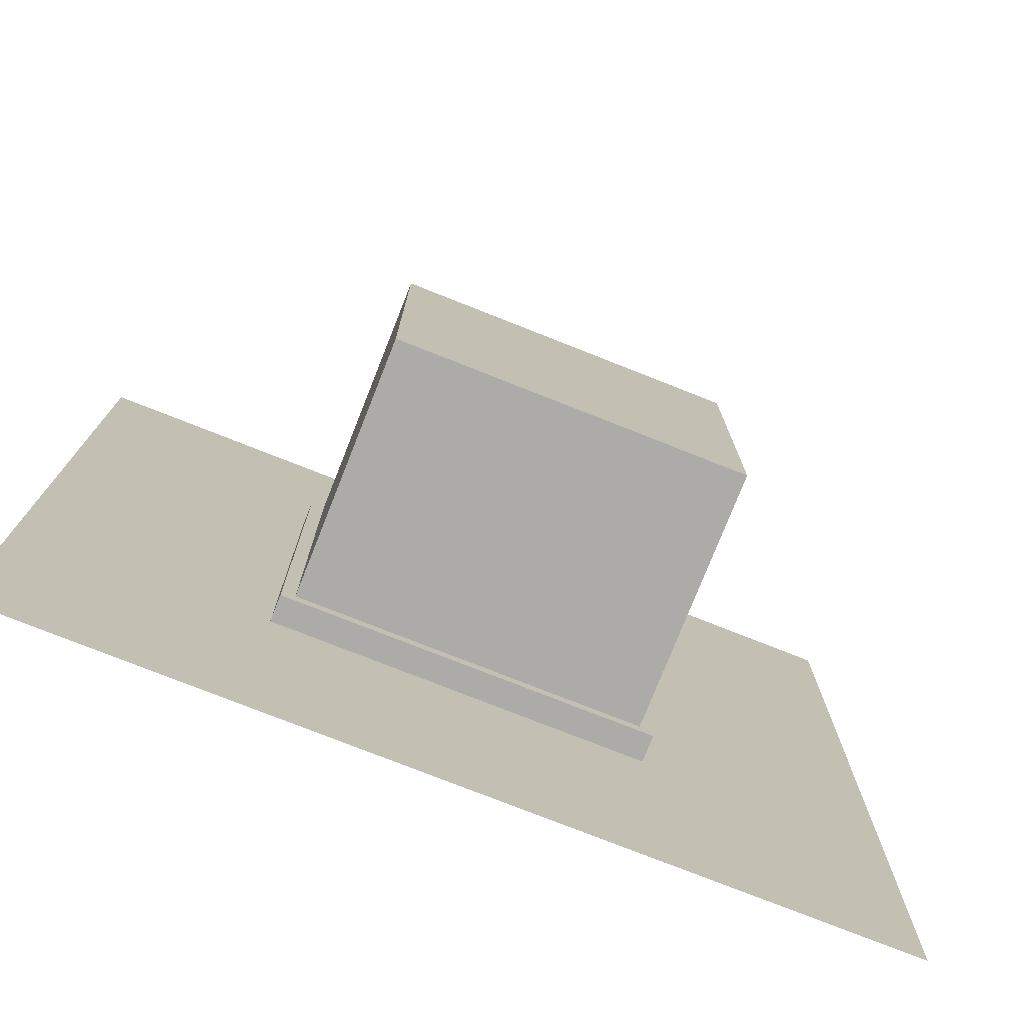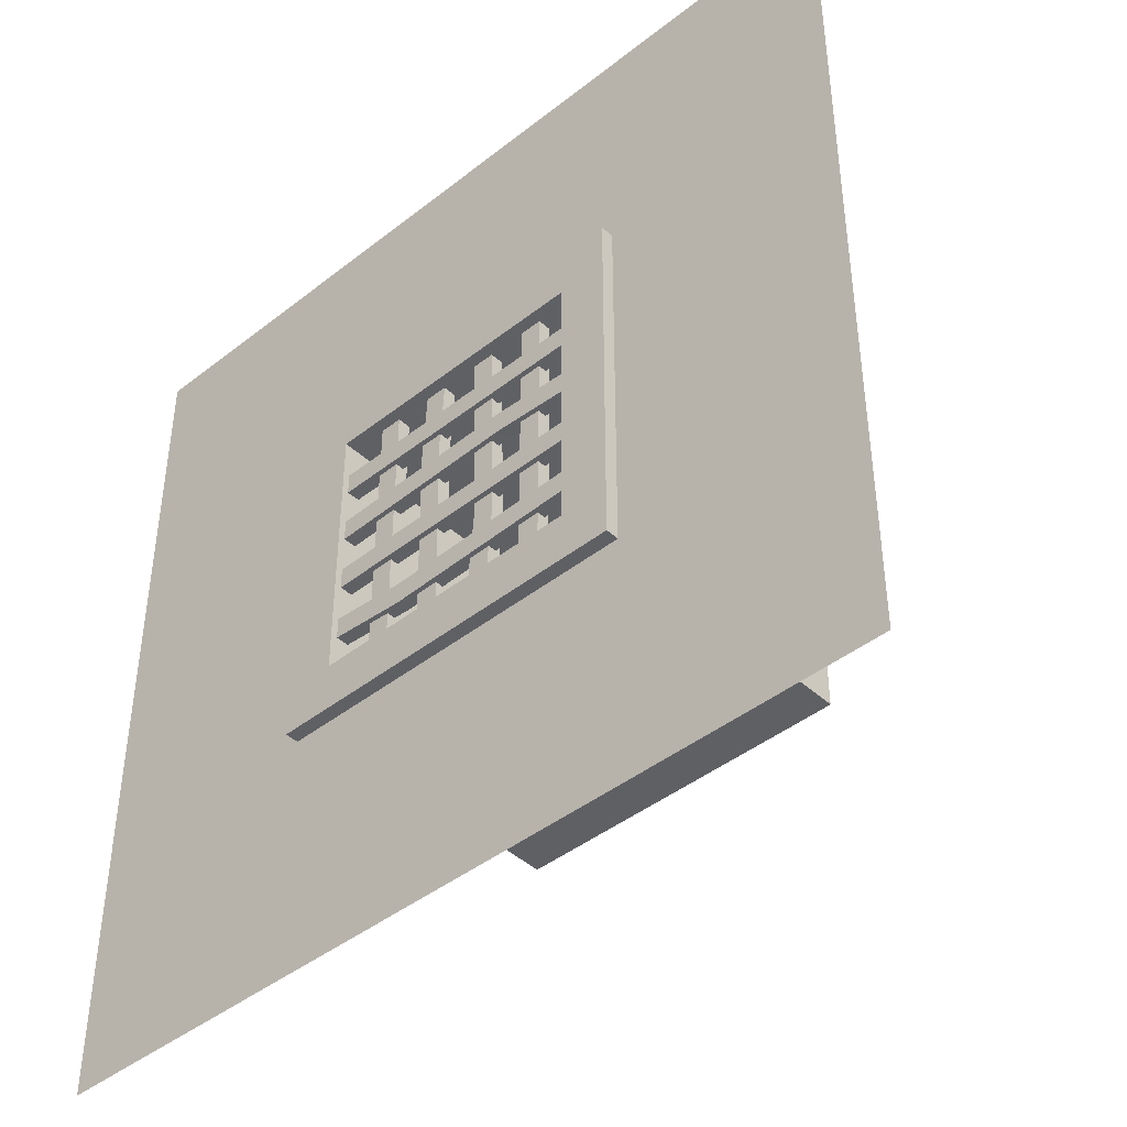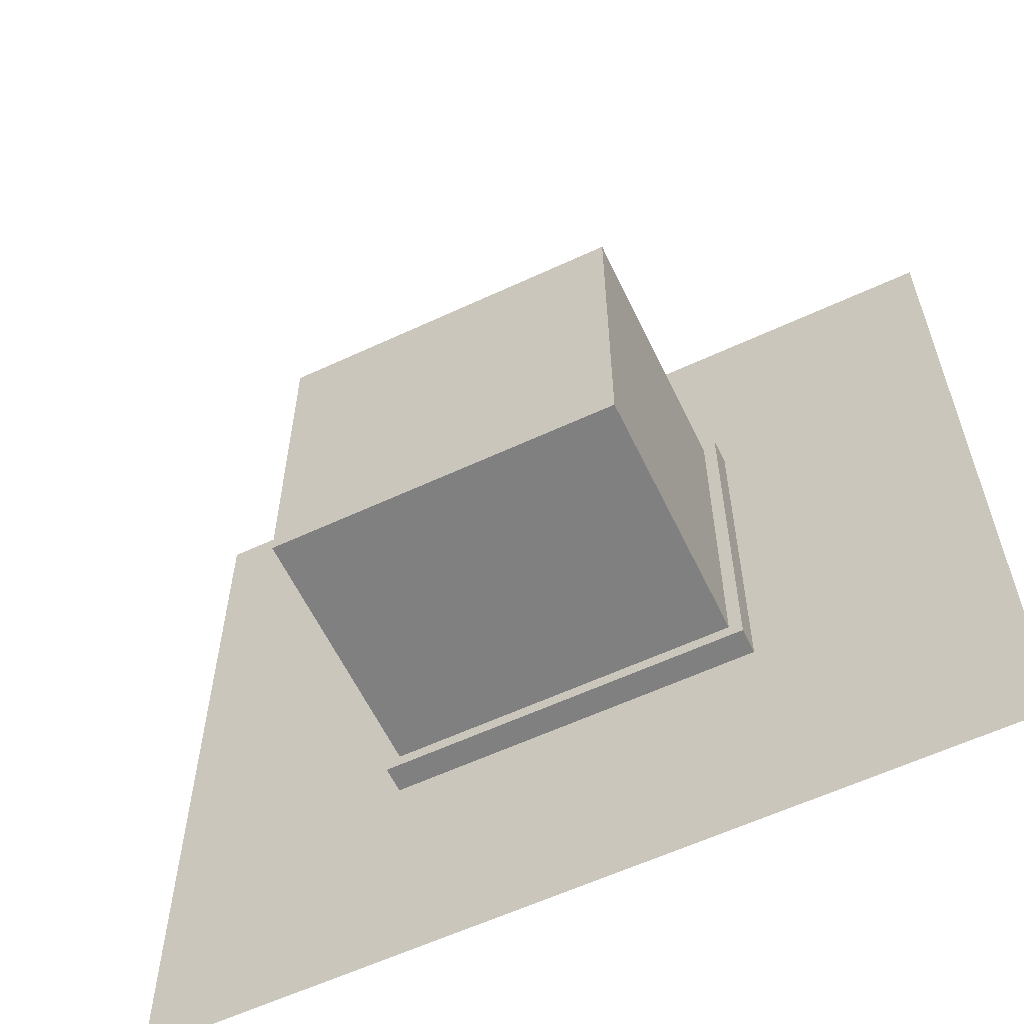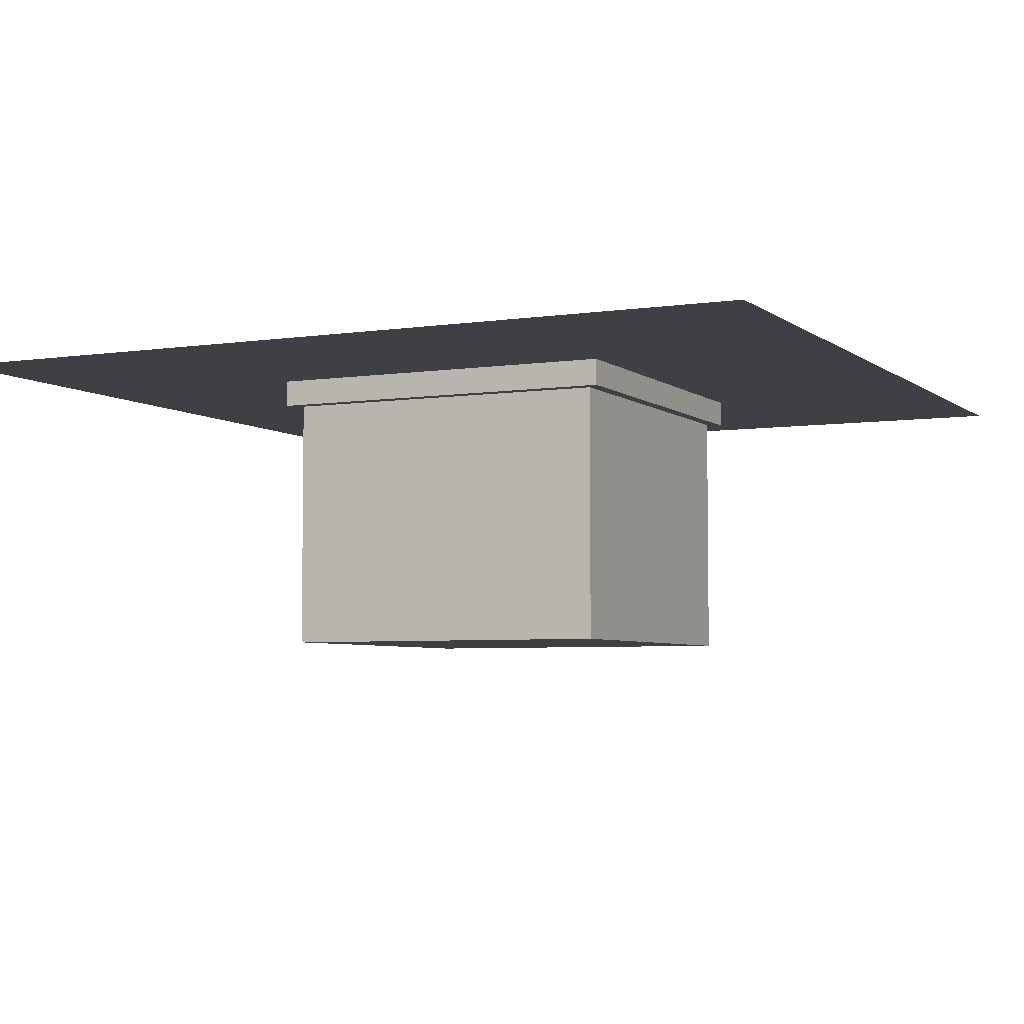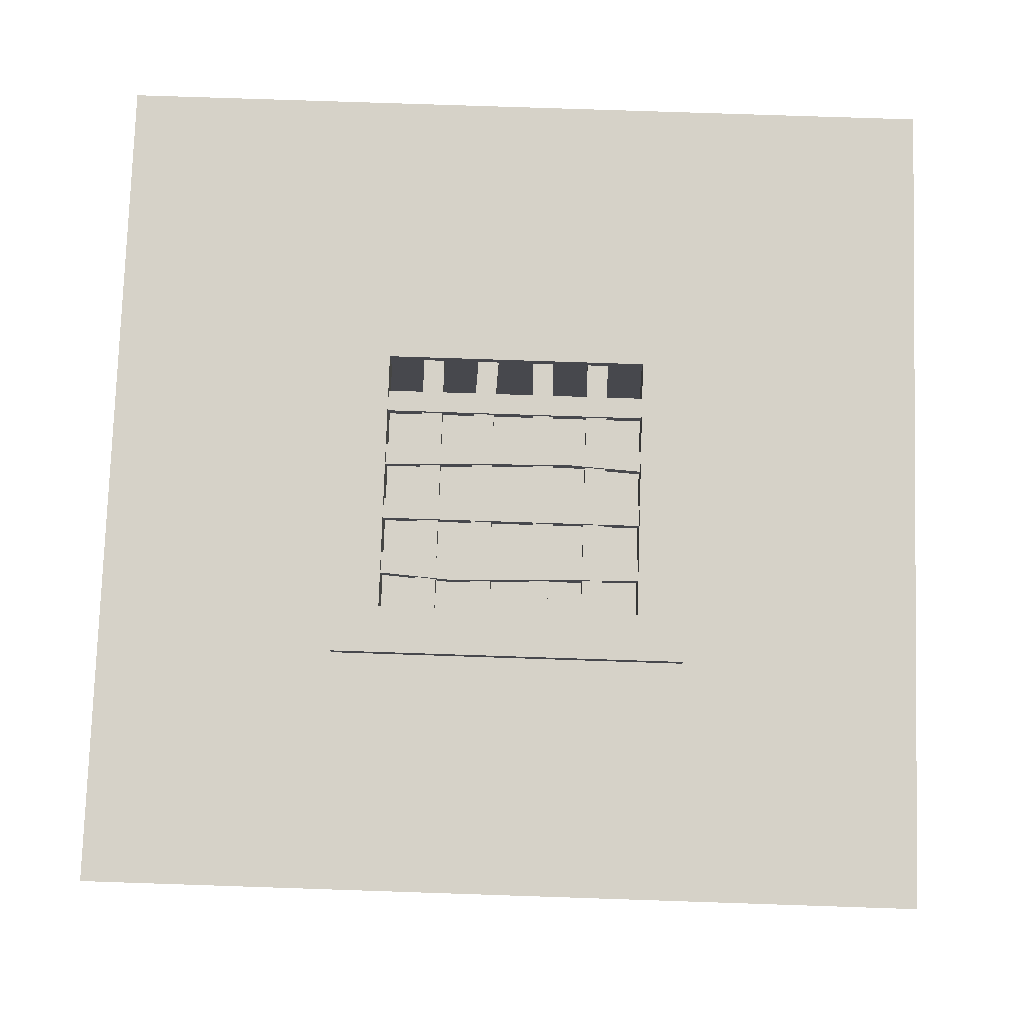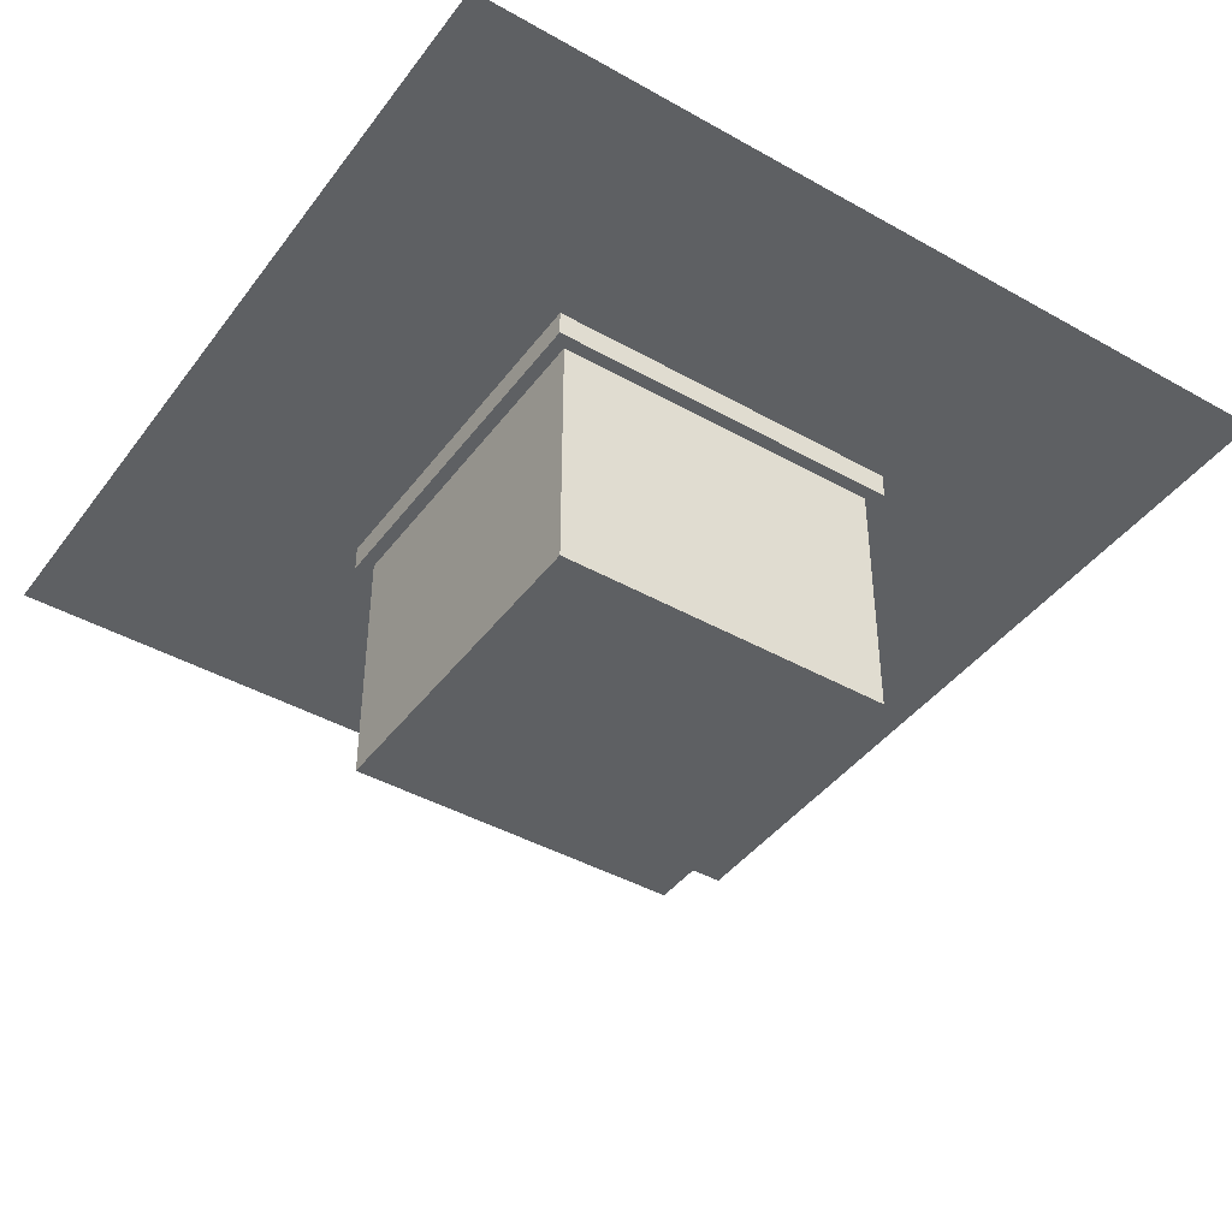
<metadata>
{"format":"obj","ext":"obj","renderer":"f3d","projection":"perspective","resolution":1024,"background":"white","views":[{"elev":-76.4,"azim":-21.6,"up":"+Z"},{"elev":-43.2,"azim":-137.1,"up":"+Z"},{"elev":-60.0,"azim":25.5,"up":"+Z"},{"elev":-4.9,"azim":-64.3,"up":"+Y"},{"elev":78.3,"azim":-178.1,"up":"+Y"},{"elev":-42.5,"azim":-123.9,"up":"+Y"}]}
</metadata>
<code>
v -1 0 1
v 1 0 1
v -1 0 -1
v 1 0 -1
v -0.398 0 -0.398
v -0.398 0 0.398
v 0.398 0 0.398
v 0.398 0 -0.398
v -0.398 -0.6623 -0.398
v -0.398 -0.6623 0.398
v 0.398 -0.6623 0.398
v 0.398 -0.6623 -0.398
v 0.3156 -0.06222 0.3156
v -0.3168 -0.06222 0.3156
v 0.3156 -0.06222 -0.3168
v 0.4282 -0.06222 0.4281
v 0.3156 0.03064 0.3156
v -0.3168 0.03064 0.3156
v 0.3156 0.03064 -0.3168
v 0.4282 0.03064 0.4281
v -0.4293 0.03064 0.4281
v 0.4282 0.03064 -0.4294
v -0.4293 0.03064 -0.4294
v 0.4282 -0.06222 -0.4294
v -0.4293 -0.06222 -0.4294
v -0.4293 -0.06222 0.4281
v -0.3168 -0.06222 -0.3168
v -0.3168 0.03064 -0.3168
v 0.2307 -0.02575 -0.3232
v 0.2307 -0.02575 0.3265
v 0.2307 0.004326 -0.3232
v 0.18 -0.02575 -0.3232
v 0.18 -0.02575 0.3265
v 0.18 0.004326 -0.3232
v 0.18 0.004326 0.3265
v 0.2307 0.004326 0.3265
v 0.09395 -0.02575 -0.3232
v 0.103 -0.02575 0.1434
v 0.09395 0.004326 -0.3232
v 0.04331 -0.02575 -0.3232
v 0.04331 0.004326 -0.3232
v 0.05241 -0.02575 0.1434
v 0.04331 -0.02575 0.3265
v 0.05241 0.004326 0.1434
v 0.04331 0.004326 0.3265
v 0.103 0.004326 0.1434
v 0.09395 0.004326 0.3265
v 0.09395 -0.02575 0.3265
v -0.04277 -0.02575 -0.3232
v -0.056 -0.02575 -0.1334
v -0.04277 0.004326 -0.3232
v -0.09341 -0.02575 -0.3232
v -0.09341 0.004326 -0.3232
v -0.1066 -0.02575 -0.1334
v -0.09341 -0.02575 0.3265
v -0.1066 0.004326 -0.1334
v -0.09341 0.004326 0.3265
v -0.056 0.004326 -0.1334
v -0.04277 0.004326 0.3265
v -0.04277 -0.02575 0.3265
v -0.1795 -0.02575 -0.3232
v -0.1795 -0.02575 0.3265
v -0.1795 0.004326 -0.3232
v -0.2301 -0.02575 -0.3232
v -0.2301 -0.02575 0.3265
v -0.2301 0.004326 -0.3232
v -0.2301 0.004326 0.3265
v -0.1795 0.004326 0.3265
v 0.3267 -0.01504 0.2308
v -0.323 -0.01504 0.2308
v 0.3267 0.01504 0.2308
v 0.3267 -0.01504 0.1802
v -0.323 -0.01504 0.1802
v 0.3267 0.01504 0.1802
v -0.323 0.01504 0.1802
v -0.323 0.01504 0.2308
v 0.3267 -0.01504 0.09408
v -0.1291 -0.01504 0.1058
v 0.3267 0.01504 0.09408
v 0.3267 -0.01504 0.04344
v 0.3267 0.01504 0.04344
v -0.1291 -0.01504 0.05512
v -0.323 -0.01504 0.04344
v -0.1291 0.01504 0.05512
v -0.323 0.01504 0.04344
v -0.1291 0.01504 0.1058
v -0.323 0.01504 0.09408
v -0.323 -0.01504 0.09408
v 0.3267 -0.01504 -0.04265
v -0.323 -0.01504 -0.04265
v 0.3267 0.01504 -0.04265
v 0.3267 -0.01504 -0.09329
v -0.323 -0.01504 -0.09329
v 0.3267 0.01504 -0.09329
v -0.323 0.01504 -0.09329
v -0.323 0.01504 -0.04265
v 0.3267 -0.01504 -0.1794
v 0.1419 -0.01504 -0.1929
v 0.3267 0.01504 -0.1794
v 0.3267 -0.01504 -0.23
v 0.3267 0.01504 -0.23
v 0.1419 -0.01504 -0.2435
v -0.323 -0.01504 -0.23
v 0.1419 0.01504 -0.2435
v -0.323 0.01504 -0.23
v 0.1419 0.01504 -0.1929
v -0.323 0.01504 -0.1794
v -0.323 -0.01504 -0.1794
g Ground_03
f 8 5 12
f 12 5 9
f 6 5 1
f 1 5 3
f 7 6 2
f 2 6 1
f 8 7 4
f 4 7 2
f 5 8 3
f 3 8 4
f 10 11 9
f 9 11 12
f 6 7 10
f 10 7 11
f 7 8 11
f 11 8 12
f 5 6 9
f 9 6 10
f 14 18 13
f 13 18 17
f 14 13 26
f 26 13 16
f 13 17 15
f 15 17 19
f 13 15 16
f 16 15 24
f 17 18 20
f 20 18 21
f 19 17 22
f 22 17 20
f 24 22 16
f 16 22 20
f 16 20 26
f 26 20 21
f 28 19 23
f 23 19 22
f 25 23 24
f 24 23 22
f 15 27 24
f 24 27 25
f 27 14 25
f 25 14 26
f 26 21 25
f 25 21 23
f 27 28 14
f 14 28 18
f 15 19 27
f 27 19 28
f 18 28 21
f 21 28 23
f 30 33 29
f 29 33 32
f 29 31 30
f 30 31 36
f 32 34 29
f 29 34 31
f 33 35 32
f 32 35 34
f 35 36 34
f 34 36 31
f 30 36 33
f 33 36 35
f 37 39 38
f 38 39 46
f 38 42 37
f 37 42 40
f 40 41 37
f 37 41 39
f 42 44 40
f 40 44 41
f 43 45 42
f 42 45 44
f 43 42 48
f 48 42 38
f 46 39 44
f 44 39 41
f 45 47 44
f 44 47 46
f 38 46 48
f 48 46 47
f 48 47 43
f 43 47 45
f 49 51 50
f 50 51 58
f 54 52 50
f 50 52 49
f 52 53 49
f 49 53 51
f 54 56 52
f 52 56 53
f 55 57 54
f 54 57 56
f 60 55 50
f 50 55 54
f 56 58 53
f 53 58 51
f 59 58 57
f 57 58 56
f 50 58 60
f 60 58 59
f 60 59 55
f 55 59 57
f 62 65 61
f 61 65 64
f 61 63 62
f 62 63 68
f 64 66 61
f 61 66 63
f 65 67 64
f 64 67 66
f 67 68 66
f 66 68 63
f 62 68 65
f 65 68 67
f 70 73 69
f 69 73 72
f 69 71 70
f 70 71 76
f 72 74 69
f 69 74 71
f 73 75 72
f 72 75 74
f 75 76 74
f 74 76 71
f 70 76 73
f 73 76 75
f 77 79 78
f 78 79 86
f 78 82 77
f 77 82 80
f 80 81 77
f 77 81 79
f 82 84 80
f 80 84 81
f 83 85 82
f 82 85 84
f 83 82 88
f 88 82 78
f 86 79 84
f 84 79 81
f 85 87 84
f 84 87 86
f 78 86 88
f 88 86 87
f 88 87 83
f 83 87 85
f 90 93 89
f 89 93 92
f 89 91 90
f 90 91 96
f 92 94 89
f 89 94 91
f 93 95 92
f 92 95 94
f 95 96 94
f 94 96 91
f 90 96 93
f 93 96 95
f 97 99 98
f 98 99 106
f 102 100 98
f 98 100 97
f 100 101 97
f 97 101 99
f 102 104 100
f 100 104 101
f 103 105 102
f 102 105 104
f 108 103 98
f 98 103 102
f 104 106 101
f 101 106 99
f 107 106 105
f 105 106 104
f 98 106 108
f 108 106 107
f 108 107 103
f 103 107 105

</code>
